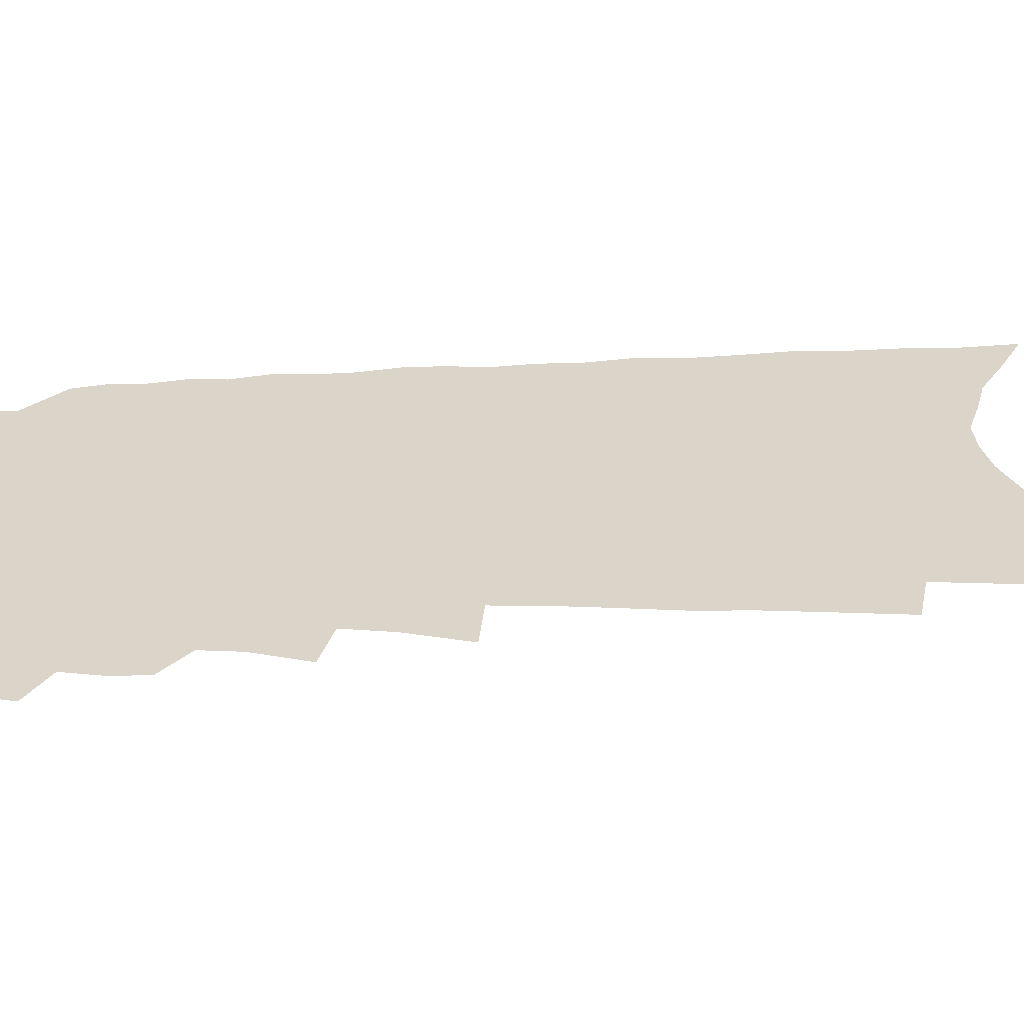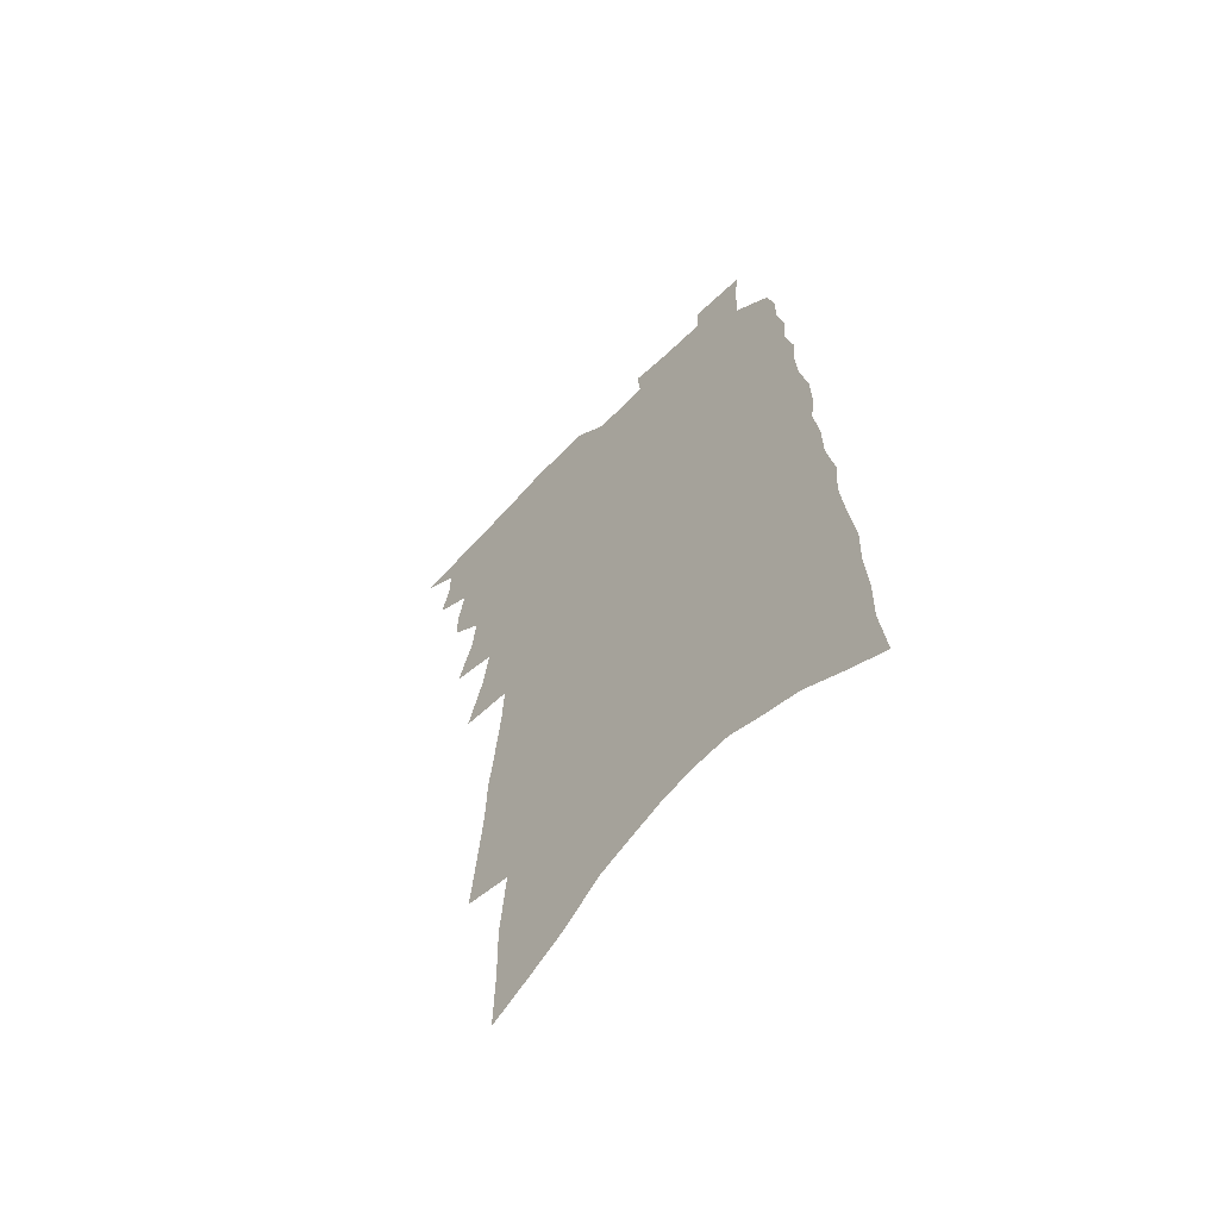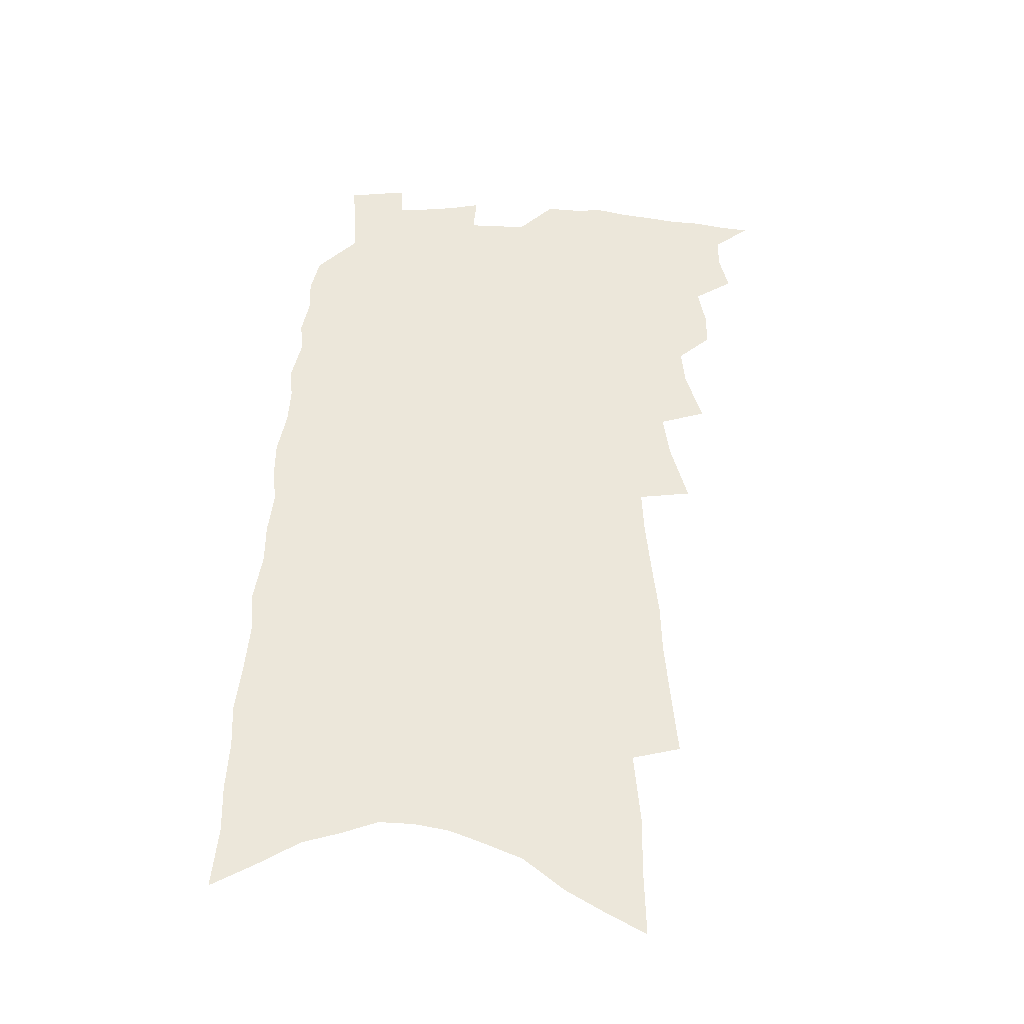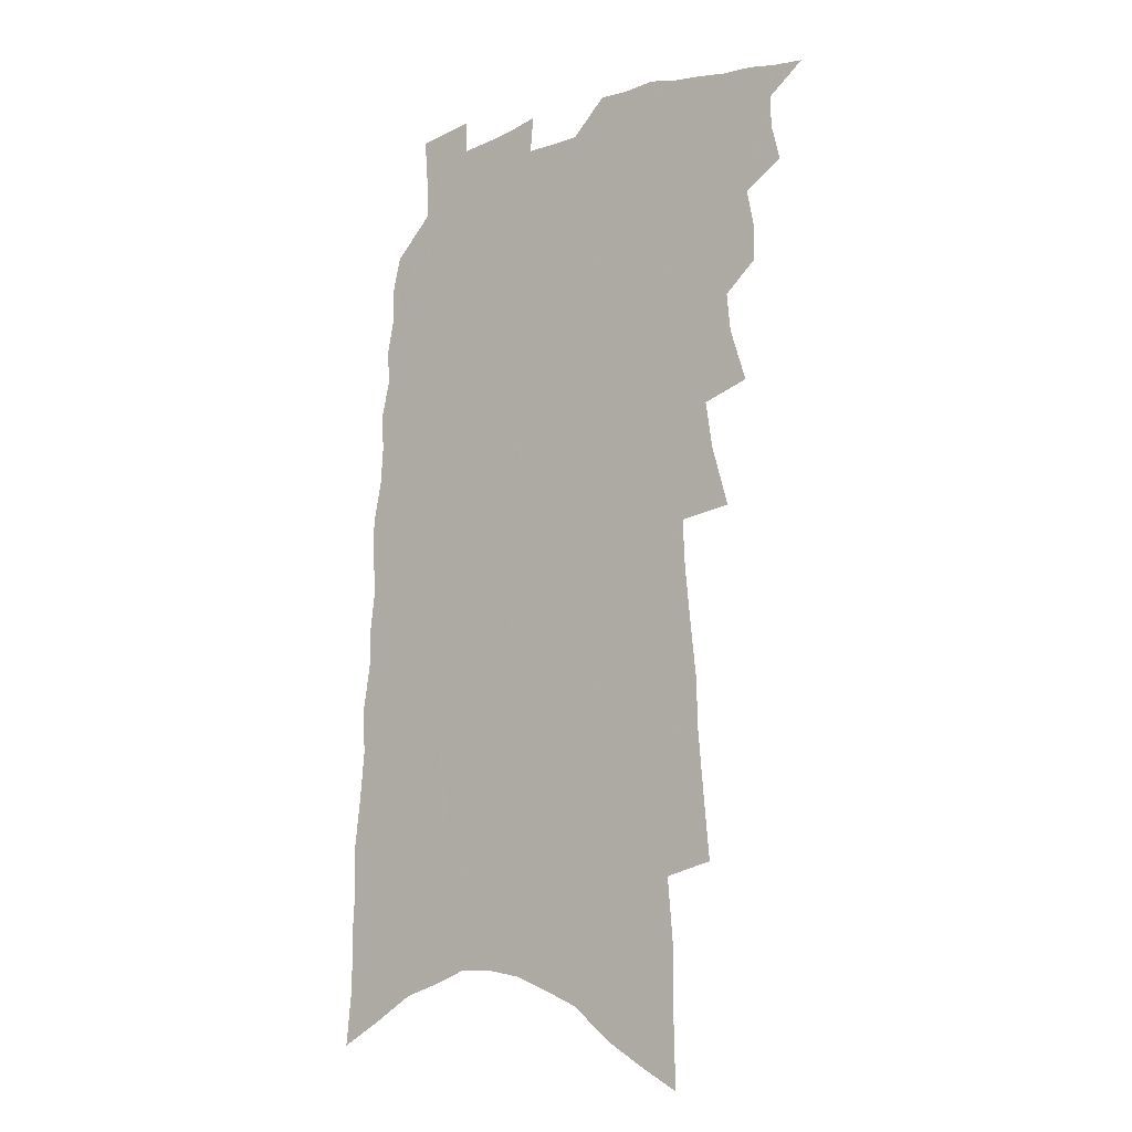
<metadata>
{"format":"obj","ext":"obj","renderer":"f3d","projection":"perspective","resolution":1024,"background":"white","views":[{"elev":29.3,"azim":-92.2,"up":"+Z"},{"elev":-62.7,"azim":46.0,"up":"+Y"},{"elev":-38.7,"azim":177.8,"up":"+Y"},{"elev":-12.4,"azim":-141.2,"up":"+Y"}]}
</metadata>
<code>
v 500.2 495.5 0
v 510.2 460.5 0
v 513.6 474.1 0
v 513.6 485.4 0
v 511.5 496.9 0
v 522.1 425 0
v 521.8 437.1 0
v 524.6 451.6 0
v 526.1 464.2 0
v 526.2 475.6 0
v 525.1 486.6 0
v 522.4 499.1 0
v 526.8 381.3 0
v 532.9 400.8 0
v 534.2 414.6 0
v 537.2 429.7 0
v 536.2 441 0
v 535.7 452.1 0
v 538.5 466 0
v 537.9 476.8 0
v 536.3 487.9 0
v 534 500 0
v 535.3 336.7 0
v 541.5 358.9 0
v 544.1 375.9 0
v 545.7 391.1 0
v 548 406.4 0
v 547.8 418.3 0
v 549.3 431.8 0
v 549.8 443.9 0
v 550.1 455.8 0
v 549.6 467 0
v 548.8 478 0
v 547.3 489.4 0
v 545 502 0
v 545.1 211.9 0
v 547.3 235.6 0
v 549.3 257.8 0
v 549.8 276.6 0
v 552.1 297.7 0
v 554.1 317.2 0
v 554.9 334.2 0
v 555.4 350 0
v 556.4 365.4 0
v 558.5 381.7 0
v 558.6 394.6 0
v 559.7 408.3 0
v 560.6 421.3 0
v 561.7 434.1 0
v 561.9 445.8 0
v 562.7 457.5 0
v 561.6 468.2 0
v 560 479.3 0
v 558.6 490.5 0
v 556.1 503.6 0
v 560.5 134.6 0
v 561.1 158.8 0
v 560.8 180.6 0
v 563.1 207.6 0
v 565.6 232.7 0
v 564.8 250.3 0
v 566.2 270.9 0
v 565.8 287.6 0
v 568.7 309.7 0
v 568 324.2 0
v 568.9 340.9 0
v 568.4 354.6 0
v 570.3 370.8 0
v 570.8 384.8 0
v 571.9 398.9 0
v 572.2 411.4 0
v 573.8 425 0
v 573.3 435.8 0
v 574.3 448.2 0
v 573.6 458.6 0
v 572.7 469.2 0
v 571.6 480.1 0
v 569.5 492.6 0
v 567 506.3 0
v 575 142.7 0
v 576.8 171.7 0
v 578.3 198.2 0
v 580.1 223.3 0
v 580.5 243.5 0
v 580.9 262.7 0
v 580.2 278.8 0
v 581 297.9 0
v 581.9 315.9 0
v 581.6 330.8 0
v 582.6 347.2 0
v 582.8 361.6 0
v 581.9 373.2 0
v 582.6 387.3 0
v 583.7 401.3 0
v 584.9 415.4 0
v 584.7 426.3 0
v 584.6 437.4 0
v 585 449 0
v 584.2 459.4 0
v 583.9 470 0
v 582.8 480.8 0
v 580.7 493.7 0
v 579.4 505.6 0
v 589.5 151.4 0
v 592.7 186.8 0
v 594.1 212.7 0
v 593.5 230.8 0
v 593.5 249.6 0
v 593.4 267.6 0
v 593.2 284.8 0
v 593.3 301.9 0
v 593.5 318.6 0
v 594.5 336.8 0
v 594 349.8 0
v 593.7 362.7 0
v 594.3 377.4 0
v 594.2 390.2 0
v 594.8 402.1 0
v 595.3 415.5 0
v 595.1 426.6 0
v 595.3 438.2 0
v 595.7 449.7 0
v 595.2 460.2 0
v 594.7 470.7 0
v 593.6 482 0
v 592.1 494.1 0
v 590.7 506.3 0
v 604.6 163.8 0
v 606.4 196.1 0
v 606.7 218.2 0
v 606.5 237.6 0
v 605.8 253.8 0
v 605.1 269.4 0
v 605 287.7 0
v 605.3 305.8 0
v 605.1 321.2 0
v 605.6 338.7 0
v 605.2 351.6 0
v 605.4 366 0
v 605.1 378.3 0
v 604.6 388 0
v 605.3 402.8 0
v 606.1 416.8 0
v 605.9 427.8 0
v 606.4 440 0
v 606 450.2 0
v 605.8 460.7 0
v 605.4 471.2 0
v 605.2 481.8 0
v 603.9 493.7 0
v 618.2 169.6 0
v 618.9 199.6 0
v 618.7 221.8 0
v 618.3 239.3 0
v 617.8 257.3 0
v 617.2 273.4 0
v 617 291.7 0
v 616.5 305.7 0
v 616.5 323.9 0
v 616.5 339 0
v 616.3 352.9 0
v 616.3 366.7 0
v 616.4 380.7 0
v 616.5 392.6 0
v 616.3 404.8 0
v 616.5 417.7 0
v 616.3 428.3 0
v 616.5 440.1 0
v 616.7 450.8 0
v 616.8 461.2 0
v 616.6 471.3 0
v 616 482.3 0
v 615.4 493.5 0
v 631.5 174.8 0
v 631.2 200.5 0
v 630.7 220.9 0
v 630.1 240.9 0
v 629.6 258.4 0
v 628.9 275.1 0
v 628.4 292.2 0
v 627.9 307.7 0
v 627.8 321.5 0
v 627.3 339.9 0
v 627.3 351.3 0
v 627 366.9 0
v 627 379.9 0
v 626.9 393.2 0
v 626.8 405 0
v 626.7 417.5 0
v 626.8 429 0
v 626.8 440.1 0
v 626.9 450.8 0
v 626.9 461.3 0
v 627 471.4 0
v 627 481.9 0
v 626.4 493.8 0
v 625.1 507.4 0
v 644.4 177.3 0
v 643.4 203 0
v 642.5 223.2 0
v 642.1 239.5 0
v 641.5 257 0
v 640.6 274.9 0
v 639.9 292 0
v 639 310.3 0
v 638.8 322.8 0
v 638.2 339.6 0
v 638 352.9 0
v 637.8 366 0
v 637.7 379.5 0
v 637.5 392.4 0
v 637.4 404.6 0
v 637.2 416.7 0
v 637.2 428.7 0
v 637.1 439.8 0
v 637.3 450.3 0
v 637.3 460.9 0
v 637.5 471.3 0
v 637.6 481.9 0
v 637.7 492.8 0
v 637.4 504.8 0
v 657.3 177.8 0
v 655.8 201.4 0
v 654.9 220.5 0
v 653.8 239.3 0
v 654.2 253.4 0
v 652.3 274.3 0
v 652.5 287.9 0
v 650.7 307.4 0
v 649.9 323.2 0
v 649.5 337.7 0
v 648.8 352.6 0
v 648.5 365.6 0
v 649.1 377.3 0
v 648.8 390.3 0
v 648.4 403 0
v 648.2 414.7 0
v 647.5 428.4 0
v 647.3 439.7 0
v 647.6 450.4 0
v 647.7 461 0
v 648 471.2 0
v 648.3 481.5 0
v 648.5 492.2 0
v 648.8 503.5 0
v 671.1 172.9 0
v 668.7 197.9 0
v 668.2 216 0
v 667.7 233.2 0
v 666.4 252.1 0
v 665.1 270.1 0
v 664.2 286.5 0
v 662.3 305.6 0
v 661.7 320.2 0
v 662.4 332.8 0
v 661 348.8 0
v 661.4 361.1 0
v 660.2 376.2 0
v 659.6 389.5 0
v 659.3 401.9 0
v 658.5 415 0
v 659.2 425.9 0
v 659.4 437 0
v 658.5 449.2 0
v 658.3 460.2 0
v 658.7 470.6 0
v 658.8 481.2 0
v 659.2 491.9 0
v 659.8 502.6 0
v 660.3 514.6 0
v 684.9 168.8 0
v 682.2 193.1 0
v 681.8 210.7 0
v 680.5 229.9 0
v 680.2 246.5 0
v 678 266.4 0
v 676.4 284.1 0
v 675.4 300.3 0
v 675.7 314.3 0
v 673.6 331.6 0
v 673.6 345.1 0
v 672.5 359.9 0
v 672.2 372.9 0
v 671.6 386.4 0
v 671.8 398.5 0
v 671.1 411.3 0
v 671.6 422.8 0
v 670.1 436.1 0
v 670.5 447 0
v 669.7 458.9 0
v 669 470.5 0
v 669.2 480.8 0
v 669.9 491.2 0
v 670.6 501.8 0
v 671.2 513.1 0
v 700.8 159.4 0
v 697.5 184.5 0
v 696.2 204.1 0
v 696.2 221.1 0
v 694.2 240.8 0
v 693.1 258.5 0
v 691.5 276.4 0
v 690.5 292.9 0
v 688.9 309.6 0
v 687.1 326 0
v 687.9 339.1 0
v 687.5 353.2 0
v 684.9 368.8 0
v 686.9 380.3 0
v 685.4 394.3 0
v 683.2 408.5 0
v 684 420 0
v 682.5 433.1 0
v 682.5 444.9 0
v 681.6 456.9 0
v 680.2 469 0
v 680.5 479.7 0
v 680.7 490.5 0
v 681.3 501.1 0
v 682.4 511.6 0
v 716.8 150.7 0
v 714.5 173.4 0
v 714.9 190.9 0
v 713.7 209.9 0
v 714.3 226.3 0
v 711.9 245.9 0
v 710.2 264.1 0
v 711.3 278.7 0
v 708.2 297.4 0
v 708.1 312.7 0
v 706 329.1 0
v 707.4 342.1 0
v 707.2 356.3 0
v 703.9 372.6 0
v 703 386.3 0
v 703.9 398.8 0
v 700.4 414 0
v 701.3 425.8 0
v 698.4 439.7 0
v 698.8 451.2 0
v 695.6 464.8 0
f 4 5 1
f 8 9 2
f 2 9 3
f 9 10 3
f 3 10 4
f 10 11 4
f 4 11 5
f 11 12 5
f 15 16 6
f 6 16 7
f 16 17 7
f 7 17 8
f 17 18 8
f 8 18 9
f 18 19 9
f 9 19 10
f 19 20 10
f 10 20 11
f 20 21 11
f 11 21 12
f 21 22 12
f 25 26 13
f 13 26 14
f 26 27 14
f 14 27 15
f 27 28 15
f 15 28 16
f 28 29 16
f 16 29 17
f 29 30 17
f 17 30 18
f 30 31 18
f 18 31 19
f 31 32 19
f 19 32 20
f 32 33 20
f 20 33 21
f 33 34 21
f 21 34 22
f 34 35 22
f 42 43 23
f 23 43 24
f 43 44 24
f 24 44 25
f 44 45 25
f 25 45 26
f 45 46 26
f 26 46 27
f 46 47 27
f 27 47 28
f 47 48 28
f 28 48 29
f 48 49 29
f 29 49 30
f 49 50 30
f 30 50 31
f 50 51 31
f 31 51 32
f 51 52 32
f 32 52 33
f 52 53 33
f 33 53 34
f 53 54 34
f 34 54 35
f 54 55 35
f 59 60 36
f 36 60 37
f 60 61 37
f 37 61 38
f 61 62 38
f 38 62 39
f 62 63 39
f 39 63 40
f 63 64 40
f 40 64 41
f 64 65 41
f 41 65 42
f 65 66 42
f 42 66 43
f 66 67 43
f 43 67 44
f 67 68 44
f 44 68 45
f 68 69 45
f 45 69 46
f 69 70 46
f 46 70 47
f 70 71 47
f 47 71 48
f 71 72 48
f 48 72 49
f 72 73 49
f 49 73 50
f 73 74 50
f 50 74 51
f 74 75 51
f 51 75 52
f 75 76 52
f 52 76 53
f 76 77 53
f 53 77 54
f 77 78 54
f 54 78 55
f 78 79 55
f 56 80 57
f 80 81 57
f 57 81 58
f 81 82 58
f 58 82 59
f 82 83 59
f 59 83 60
f 83 84 60
f 60 84 61
f 84 85 61
f 61 85 62
f 85 86 62
f 62 86 63
f 86 87 63
f 63 87 64
f 87 88 64
f 64 88 65
f 88 89 65
f 65 89 66
f 89 90 66
f 66 90 67
f 90 91 67
f 67 91 68
f 91 92 68
f 68 92 69
f 92 93 69
f 69 93 70
f 93 94 70
f 70 94 71
f 94 95 71
f 71 95 72
f 95 96 72
f 72 96 73
f 96 97 73
f 73 97 74
f 97 98 74
f 74 98 75
f 98 99 75
f 75 99 76
f 99 100 76
f 76 100 77
f 100 101 77
f 77 101 78
f 101 102 78
f 78 102 79
f 102 103 79
f 80 104 81
f 104 105 81
f 81 105 82
f 105 106 82
f 82 106 83
f 106 107 83
f 83 107 84
f 107 108 84
f 84 108 85
f 108 109 85
f 85 109 86
f 109 110 86
f 86 110 87
f 110 111 87
f 87 111 88
f 111 112 88
f 88 112 89
f 112 113 89
f 89 113 90
f 113 114 90
f 90 114 91
f 114 115 91
f 91 115 92
f 115 116 92
f 92 116 93
f 116 117 93
f 93 117 94
f 117 118 94
f 94 118 95
f 118 119 95
f 95 119 96
f 119 120 96
f 96 120 97
f 120 121 97
f 97 121 98
f 121 122 98
f 98 122 99
f 122 123 99
f 99 123 100
f 123 124 100
f 100 124 101
f 124 125 101
f 101 125 102
f 125 126 102
f 102 126 103
f 126 127 103
f 104 128 105
f 128 129 105
f 105 129 106
f 129 130 106
f 106 130 107
f 130 131 107
f 107 131 108
f 131 132 108
f 108 132 109
f 132 133 109
f 109 133 110
f 133 134 110
f 110 134 111
f 134 135 111
f 111 135 112
f 135 136 112
f 112 136 113
f 136 137 113
f 113 137 114
f 137 138 114
f 114 138 115
f 138 139 115
f 115 139 116
f 139 140 116
f 116 140 117
f 140 141 117
f 117 141 118
f 141 142 118
f 118 142 119
f 142 143 119
f 119 143 120
f 143 144 120
f 120 144 121
f 144 145 121
f 121 145 122
f 145 146 122
f 122 146 123
f 146 147 123
f 123 147 124
f 147 148 124
f 124 148 125
f 148 149 125
f 125 149 126
f 149 150 126
f 126 150 127
f 128 151 129
f 151 152 129
f 129 152 130
f 152 153 130
f 130 153 131
f 153 154 131
f 131 154 132
f 154 155 132
f 132 155 133
f 155 156 133
f 133 156 134
f 156 157 134
f 134 157 135
f 157 158 135
f 135 158 136
f 158 159 136
f 136 159 137
f 159 160 137
f 137 160 138
f 160 161 138
f 138 161 139
f 161 162 139
f 139 162 140
f 162 163 140
f 140 163 141
f 163 164 141
f 141 164 142
f 164 165 142
f 142 165 143
f 165 166 143
f 143 166 144
f 166 167 144
f 144 167 145
f 167 168 145
f 145 168 146
f 168 169 146
f 146 169 147
f 169 170 147
f 147 170 148
f 170 171 148
f 148 171 149
f 171 172 149
f 149 172 150
f 172 173 150
f 151 174 152
f 174 175 152
f 152 175 153
f 175 176 153
f 153 176 154
f 176 177 154
f 154 177 155
f 177 178 155
f 155 178 156
f 178 179 156
f 156 179 157
f 179 180 157
f 157 180 158
f 180 181 158
f 158 181 159
f 181 182 159
f 159 182 160
f 182 183 160
f 160 183 161
f 183 184 161
f 161 184 162
f 184 185 162
f 162 185 163
f 185 186 163
f 163 186 164
f 186 187 164
f 164 187 165
f 187 188 165
f 165 188 166
f 188 189 166
f 166 189 167
f 189 190 167
f 167 190 168
f 190 191 168
f 168 191 169
f 191 192 169
f 169 192 170
f 192 193 170
f 170 193 171
f 193 194 171
f 171 194 172
f 194 195 172
f 172 195 173
f 195 196 173
f 174 198 175
f 198 199 175
f 175 199 176
f 199 200 176
f 176 200 177
f 200 201 177
f 177 201 178
f 201 202 178
f 178 202 179
f 202 203 179
f 179 203 180
f 203 204 180
f 180 204 181
f 204 205 181
f 181 205 182
f 205 206 182
f 182 206 183
f 206 207 183
f 183 207 184
f 207 208 184
f 184 208 185
f 208 209 185
f 185 209 186
f 209 210 186
f 186 210 187
f 210 211 187
f 187 211 188
f 211 212 188
f 188 212 189
f 212 213 189
f 189 213 190
f 213 214 190
f 190 214 191
f 214 215 191
f 191 215 192
f 215 216 192
f 192 216 193
f 216 217 193
f 193 217 194
f 217 218 194
f 194 218 195
f 218 219 195
f 195 219 196
f 219 220 196
f 196 220 197
f 220 221 197
f 198 222 199
f 222 223 199
f 199 223 200
f 223 224 200
f 200 224 201
f 224 225 201
f 201 225 202
f 225 226 202
f 202 226 203
f 226 227 203
f 203 227 204
f 227 228 204
f 204 228 205
f 228 229 205
f 205 229 206
f 229 230 206
f 206 230 207
f 230 231 207
f 207 231 208
f 231 232 208
f 208 232 209
f 232 233 209
f 209 233 210
f 233 234 210
f 210 234 211
f 234 235 211
f 211 235 212
f 235 236 212
f 212 236 213
f 236 237 213
f 213 237 214
f 237 238 214
f 214 238 215
f 238 239 215
f 215 239 216
f 239 240 216
f 216 240 217
f 240 241 217
f 217 241 218
f 241 242 218
f 218 242 219
f 242 243 219
f 219 243 220
f 243 244 220
f 220 244 221
f 244 245 221
f 222 246 223
f 246 247 223
f 223 247 224
f 247 248 224
f 224 248 225
f 248 249 225
f 225 249 226
f 249 250 226
f 226 250 227
f 250 251 227
f 227 251 228
f 251 252 228
f 228 252 229
f 252 253 229
f 229 253 230
f 253 254 230
f 230 254 231
f 254 255 231
f 231 255 232
f 255 256 232
f 232 256 233
f 256 257 233
f 233 257 234
f 257 258 234
f 234 258 235
f 258 259 235
f 235 259 236
f 259 260 236
f 236 260 237
f 260 261 237
f 237 261 238
f 261 262 238
f 238 262 239
f 262 263 239
f 239 263 240
f 263 264 240
f 240 264 241
f 264 265 241
f 241 265 242
f 265 266 242
f 242 266 243
f 266 267 243
f 243 267 244
f 267 268 244
f 244 268 245
f 268 269 245
f 246 271 247
f 271 272 247
f 247 272 248
f 272 273 248
f 248 273 249
f 273 274 249
f 249 274 250
f 274 275 250
f 250 275 251
f 275 276 251
f 251 276 252
f 276 277 252
f 252 277 253
f 277 278 253
f 253 278 254
f 278 279 254
f 254 279 255
f 279 280 255
f 255 280 256
f 280 281 256
f 256 281 257
f 281 282 257
f 257 282 258
f 282 283 258
f 258 283 259
f 283 284 259
f 259 284 260
f 284 285 260
f 260 285 261
f 285 286 261
f 261 286 262
f 286 287 262
f 262 287 263
f 287 288 263
f 263 288 264
f 288 289 264
f 264 289 265
f 289 290 265
f 265 290 266
f 290 291 266
f 266 291 267
f 291 292 267
f 267 292 268
f 292 293 268
f 268 293 269
f 293 294 269
f 269 294 270
f 294 295 270
f 271 296 272
f 296 297 272
f 272 297 273
f 297 298 273
f 273 298 274
f 298 299 274
f 274 299 275
f 299 300 275
f 275 300 276
f 300 301 276
f 276 301 277
f 301 302 277
f 277 302 278
f 302 303 278
f 278 303 279
f 303 304 279
f 279 304 280
f 304 305 280
f 280 305 281
f 305 306 281
f 281 306 282
f 306 307 282
f 282 307 283
f 307 308 283
f 283 308 284
f 308 309 284
f 284 309 285
f 309 310 285
f 285 310 286
f 310 311 286
f 286 311 287
f 311 312 287
f 287 312 288
f 312 313 288
f 288 313 289
f 313 314 289
f 289 314 290
f 314 315 290
f 290 315 291
f 315 316 291
f 291 316 292
f 316 317 292
f 292 317 293
f 317 318 293
f 293 318 294
f 318 319 294
f 294 319 295
f 319 320 295
f 296 321 297
f 321 322 297
f 297 322 298
f 322 323 298
f 298 323 299
f 323 324 299
f 299 324 300
f 324 325 300
f 300 325 301
f 325 326 301
f 301 326 302
f 326 327 302
f 302 327 303
f 327 328 303
f 303 328 304
f 328 329 304
f 304 329 305
f 329 330 305
f 305 330 306
f 330 331 306
f 306 331 307
f 331 332 307
f 307 332 308
f 332 333 308
f 308 333 309
f 333 334 309
f 309 334 310
f 334 335 310
f 310 335 311
f 335 336 311
f 311 336 312
f 336 337 312
f 312 337 313
f 337 338 313
f 313 338 314
f 338 339 314
f 314 339 315
f 339 340 315
f 315 340 316
f 340 341 316
f 316 341 317

</code>
